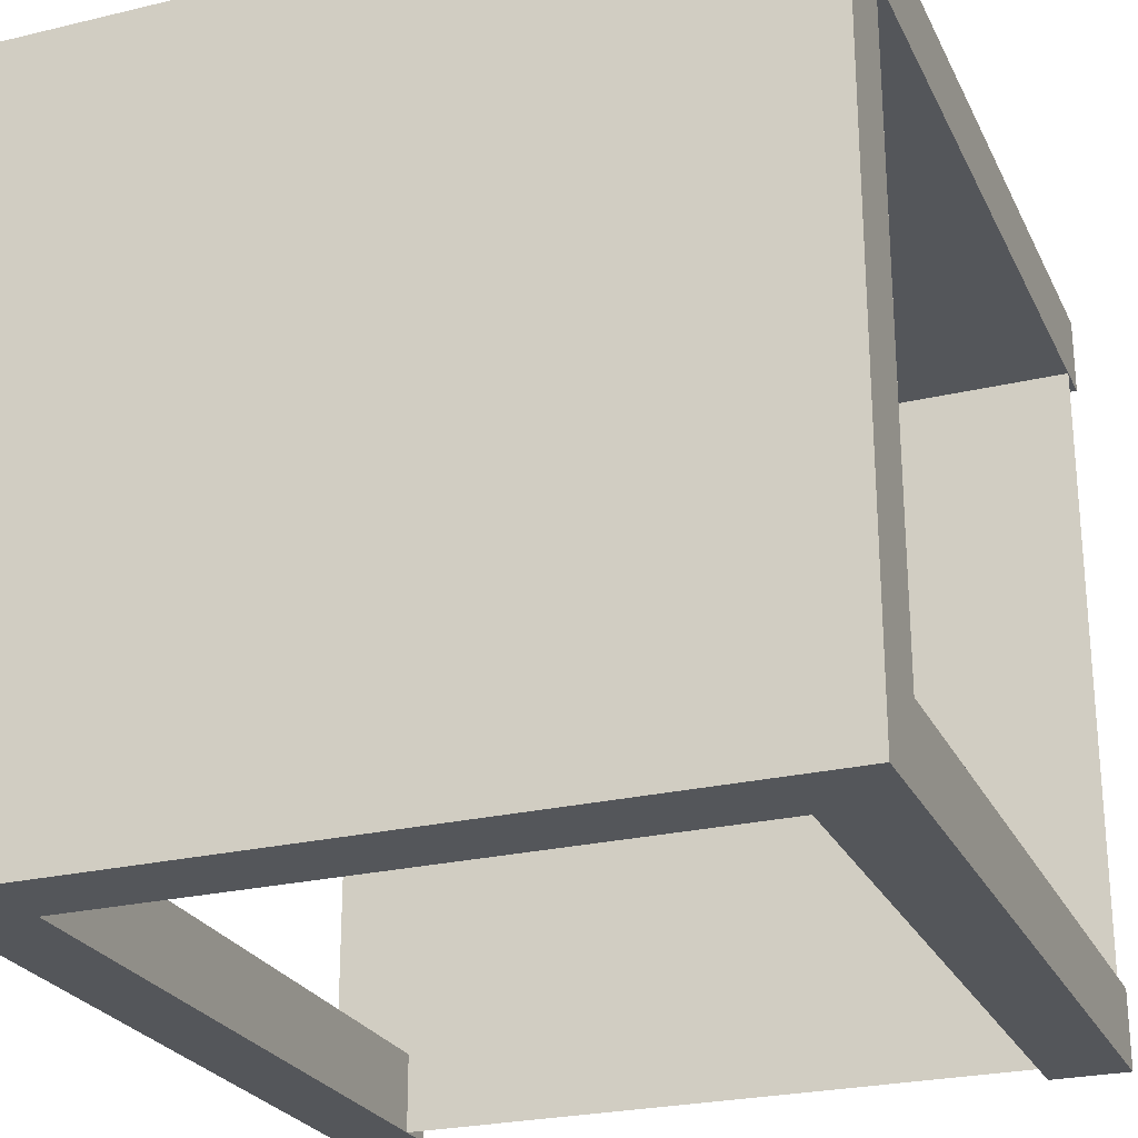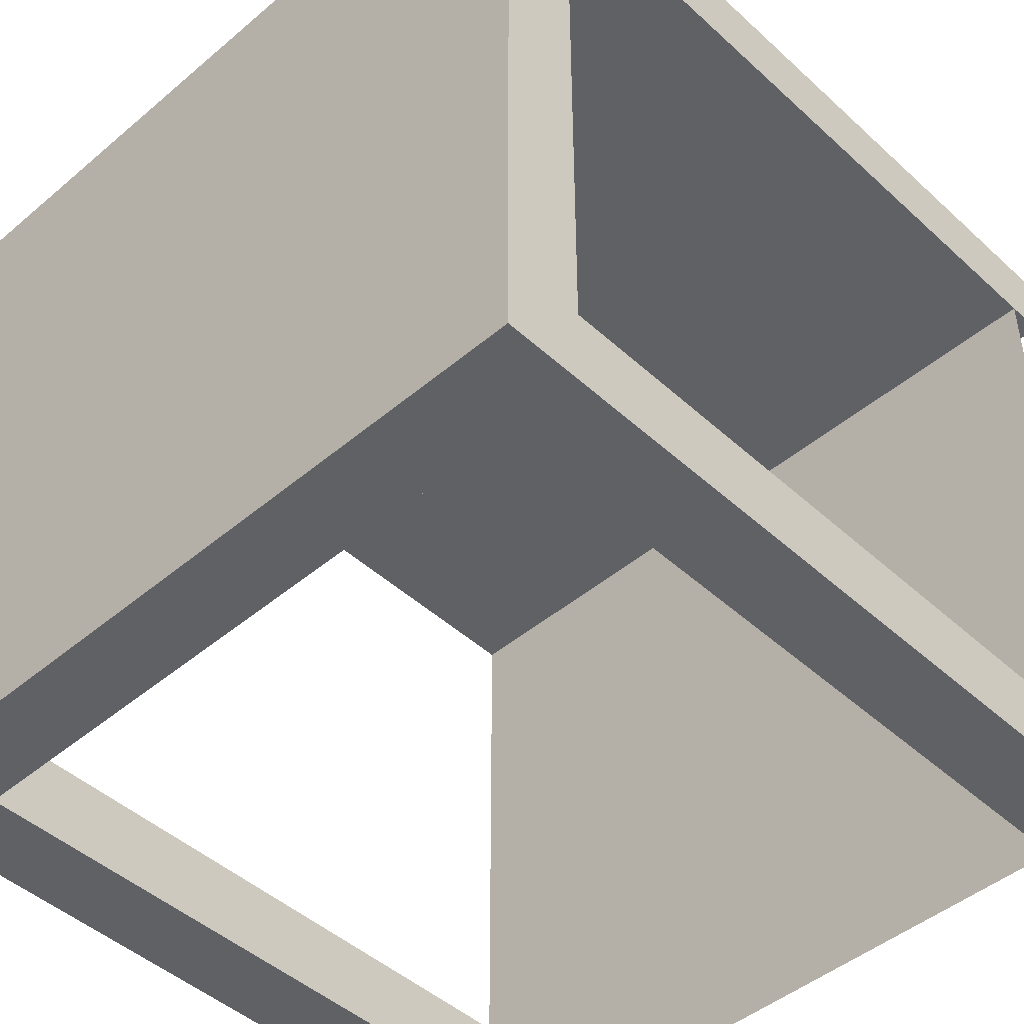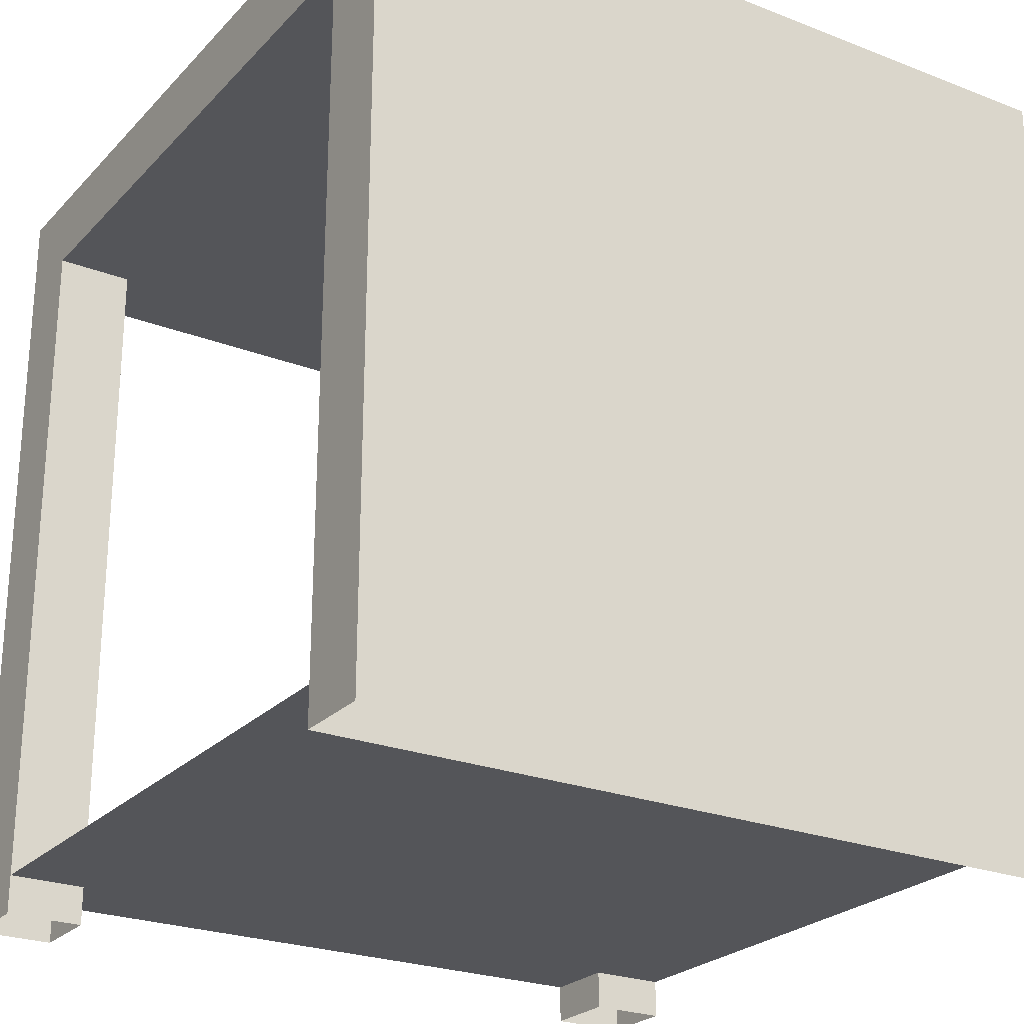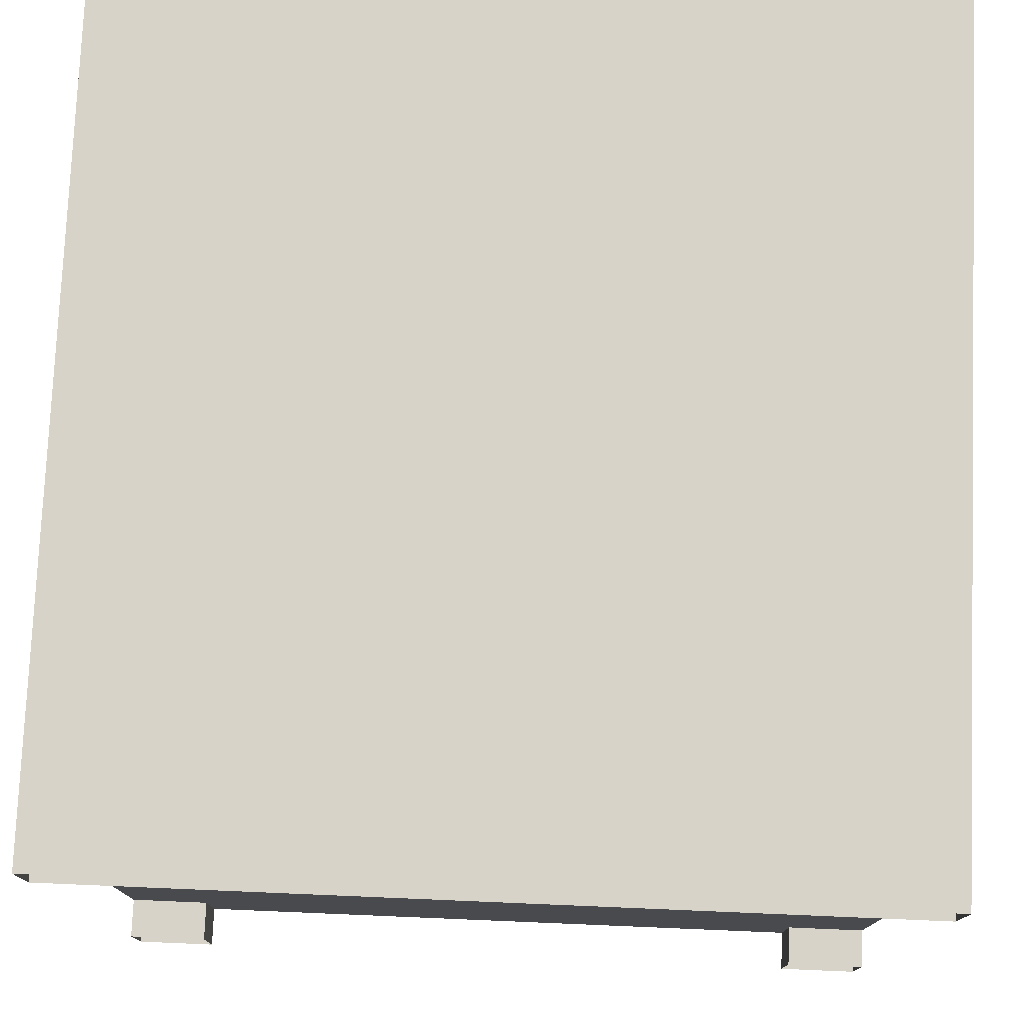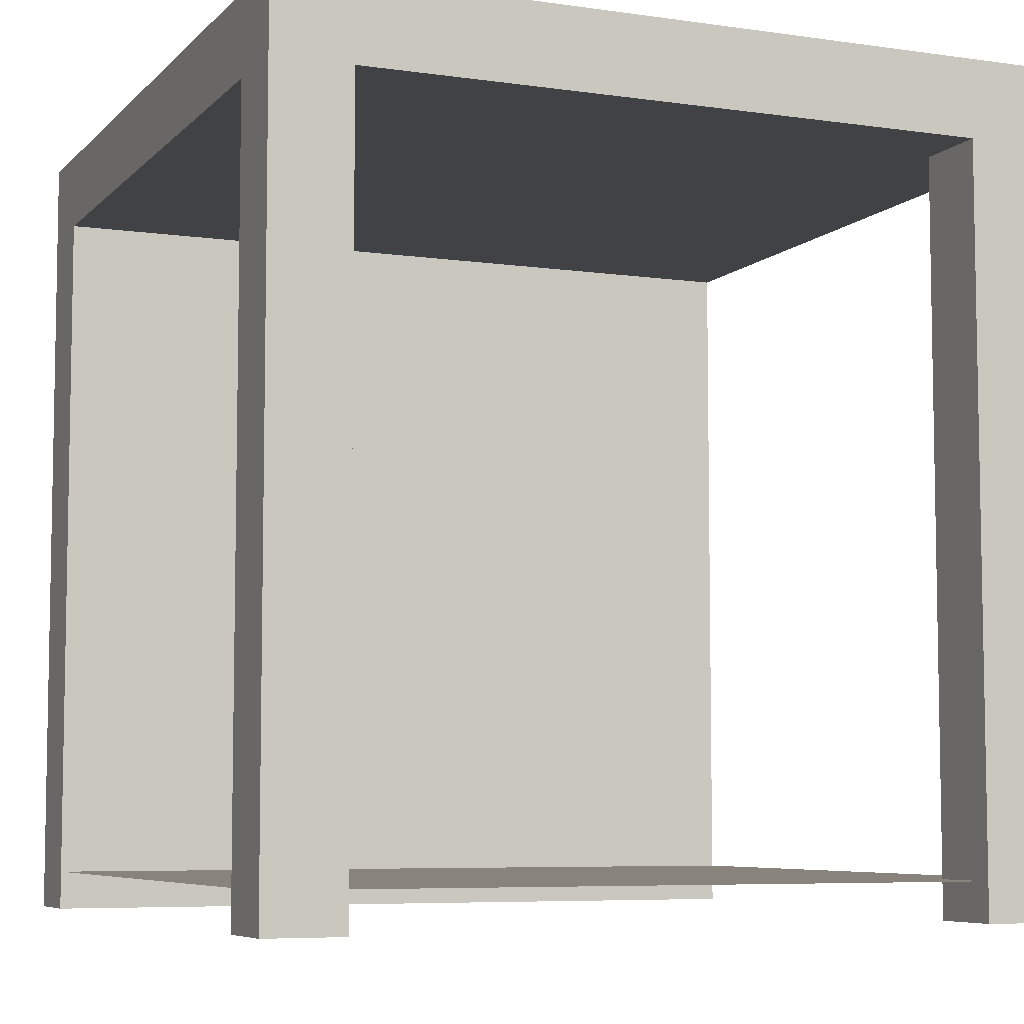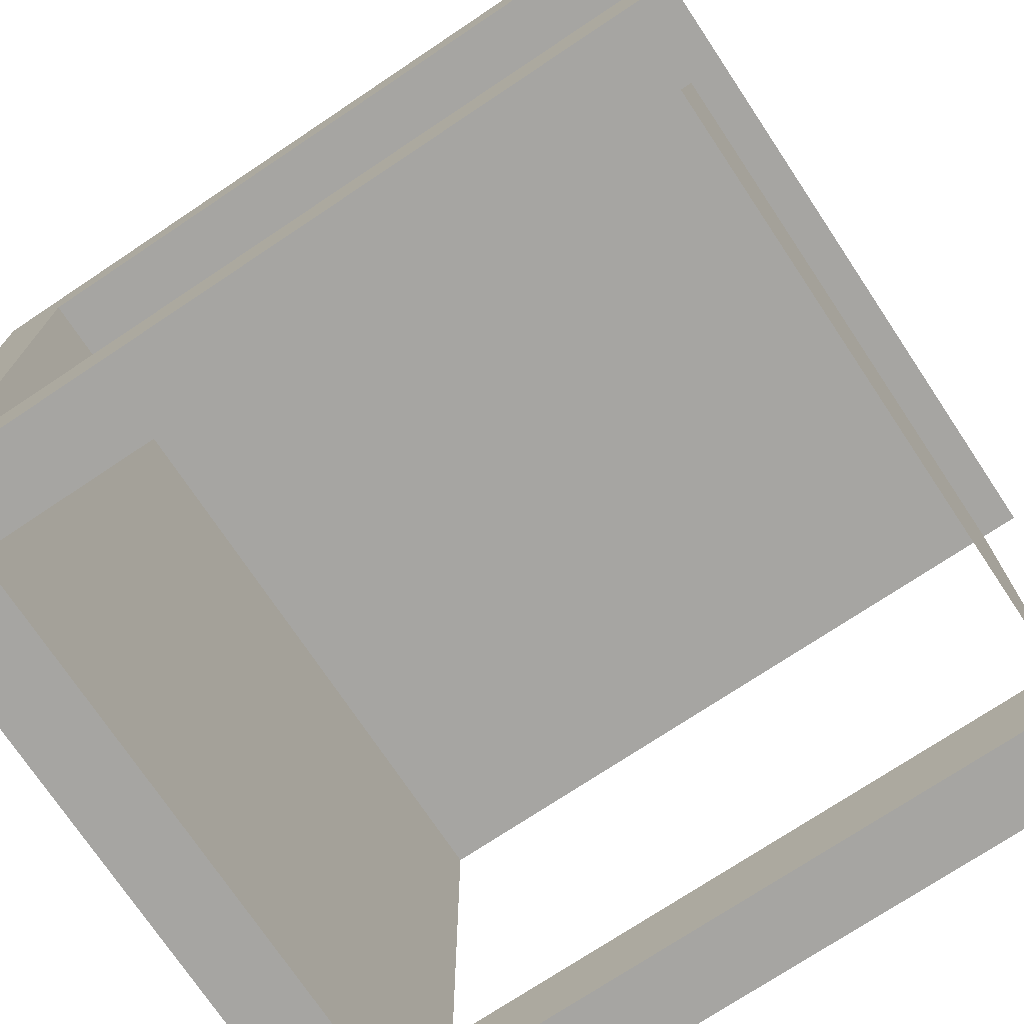
<metadata>
{"format":"obj","ext":"obj","renderer":"f3d","projection":"perspective","resolution":1024,"background":"white","views":[{"elev":-25.2,"azim":-158.9,"up":"+Z"},{"elev":-46.3,"azim":-136.1,"up":"+Z"},{"elev":-24.8,"azim":-32.3,"up":"+Y"},{"elev":76.9,"azim":2.4,"up":"+Z"},{"elev":-6.6,"azim":157.0,"up":"+Y"},{"elev":-73.8,"azim":-56.3,"up":"+Z"}]}
</metadata>
<code>
o wallSet_4_Cube.003
v 1 -0.1 -1
v 1 -0.1 1
v 0.8 -0.1 -1
v 0.8 -0.1 -0.8
v -1 -0.1 1
v -0.8 -0.1 1
v 0.8 -0.1 1
v 0.8 -0.1 0.8
v -0.8 -0.1 0.8
v 1 -0.1 -0.8
v -1 -0.1 -0.8
v -1 2 -1
v 1 2 -1
v 1 1.8 -1
v 1 2 1
v 1 1.8 1
v -1 1.8 -1
v -1 1.8 1
v 1 1.8 -0.8
v 0.8 2 -1
v 0.8 2 -0.8
v -1 2 1
v -1 2 0.8
v 1 2 0.8
v -0.8 2 1
v -1 1.8 0.8
v -1 1.8 -0.8
v 0.8 1.8 -1
v 0.8 1.8 1
v 0.8 1.8 -0.8
v 0.8 2 1
v 1 1.8 0.8
v 0.8 1.8 0.8
v 0.8 2 0.8
v -0.8 2 0.8
v -0.8 1.8 -1
v -0.8 1.8 -0.8
v -0.8 1.8 0.8
v -0.8 2 -0.8
v -0.8 1.8 1
v 1 2 -0.8
v -1 2 -0.8
v -0.8 2 -1
v 1 -0.1 0.8
v -1 -0.1 0.8
v -0.8 -0.1 -1
v -1 -0.1 -1
v -0.8 -0.1 -0.8
v 0.8 0 -1
v 0.8 0 -0.8
v 0.8 0 0.8
v -0.8 0 0.8
v 1 0 -0.8
v -1 0 -0.8
v 1 0 0.8
v -1 0 0.8
v -0.8 0 -1
v -0.8 0 -0.8
f 36 28 30 37
f 27 37 38 26
f 40 25 22 18
f 27 42 12 17
f 32 24 15 16
f 28 20 13 14
f 17 12 43 36
f 39 42 23 35
f 26 23 42 27
f 14 13 41 19
f 30 19 32 33
f 19 41 24 32
f 41 21 34 24
f 18 22 23 26
f 37 30 33 38
f 36 43 20 28
f 16 15 31 29
f 21 39 35 34
f 20 43 39 21
f 29 31 25 40
f 34 35 25 31
f 24 34 31 15
f 13 20 21 41
f 23 22 25 35
f 43 12 42 39
f 6 7 29 40
f 8 9 38 33
f 58 54 56 52
f 53 50 51 55
f 50 58 52 51
f 49 57 58 50
f 36 37 48 46
f 28 14 1 3
f 26 38 9 45
f 18 26 45 5
f 17 36 46 47
f 32 16 2 44
f 19 30 4 10
f 37 27 11 48
f 40 18 5 6
f 30 28 3 4
f 27 17 47 11
f 16 29 7 2
f 14 19 10 1
f 33 32 44 8

</code>
